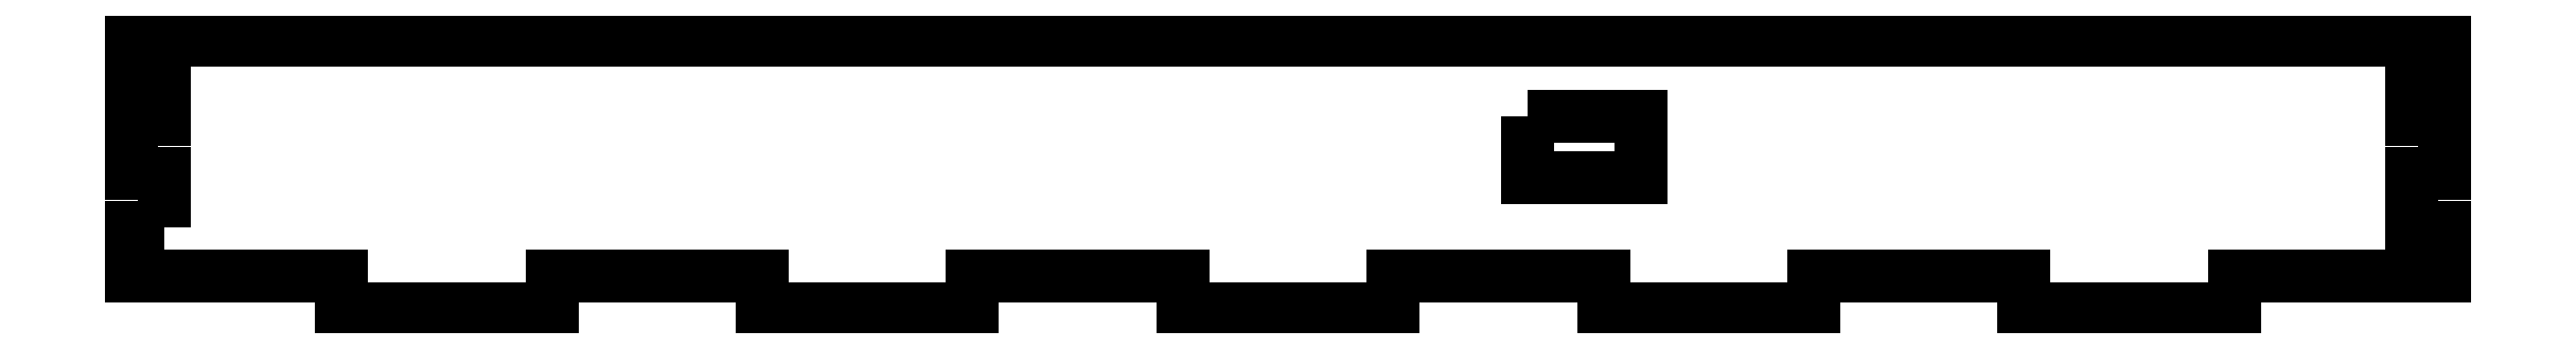
<metadata>
{"format":"dxf","ext":"dxf","renderer":"ezdxf+matplotlib","layout":"modelspace","background":"white","min_lineweight":24,"dpi":150}
</metadata>
<code>
0
SECTION
2
ENTITIES
0
LWPOLYLINE
8
0
90
4
70
1
43
0
10
-85.21
20
17.89
10
-74.71
20
17.89
10
-74.71
20
12.19
10
-85.21
20
12.19
0
LWPOLYLINE
8
0
90
40
70
1
43
0
10
-212
20
7.6
10
-215
20
7.6
10
-215
20
3
10
-195.5
20
3
10
-195.5
20
0
10
-175.9
20
0
10
-175.9
20
3
10
-156.4
20
3
10
-156.4
20
0
10
-136.8
20
0
10
-136.8
20
3
10
-117.3
20
3
10
-117.3
20
0
10
-97.73
20
0
10
-97.73
20
3
10
-78.18
20
3
10
-78.18
20
0
10
-58.64
20
0
10
-58.64
20
3
10
-39.09
20
3
10
-39.09
20
0
10
-19.55
20
0
10
-19.55
20
3
10
0
20
3
10
0
20
7.6
10
-3
20
7.6
10
-3
20
12.6
10
0
20
12.6
10
8.698e-32
20
17.6
10
-3
20
17.6
10
-3
20
22.6
10
0
20
22.6
10
1.079e-31
20
25
10
-215
20
25
10
-215
20
22.6
10
-212
20
22.6
10
-212
20
17.6
10
-215
20
17.6
10
-215
20
12.6
10
-212
20
12.6
0
ENDSEC
0
EOF

</code>
